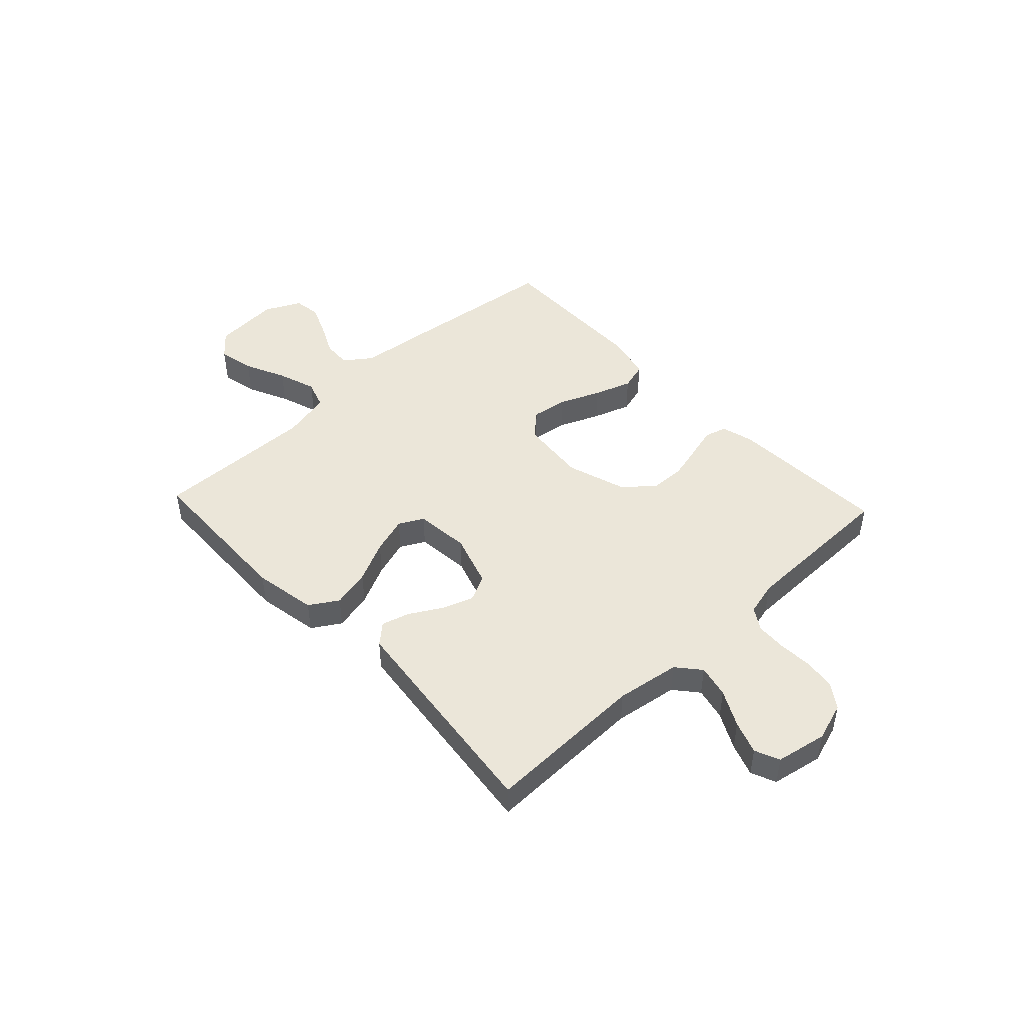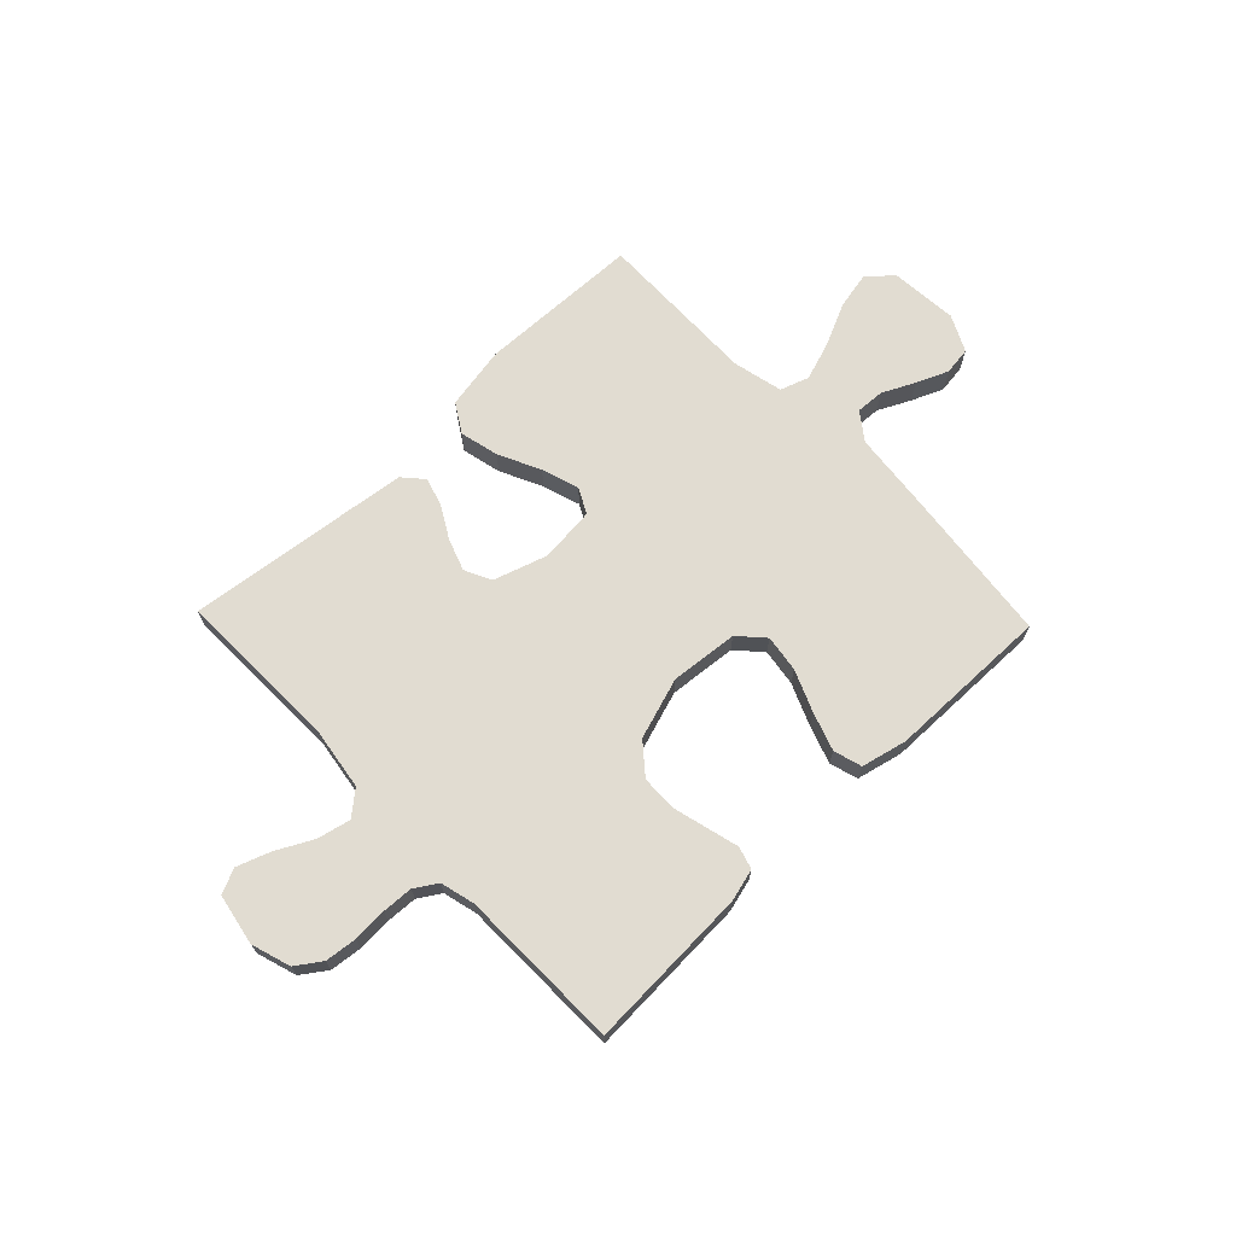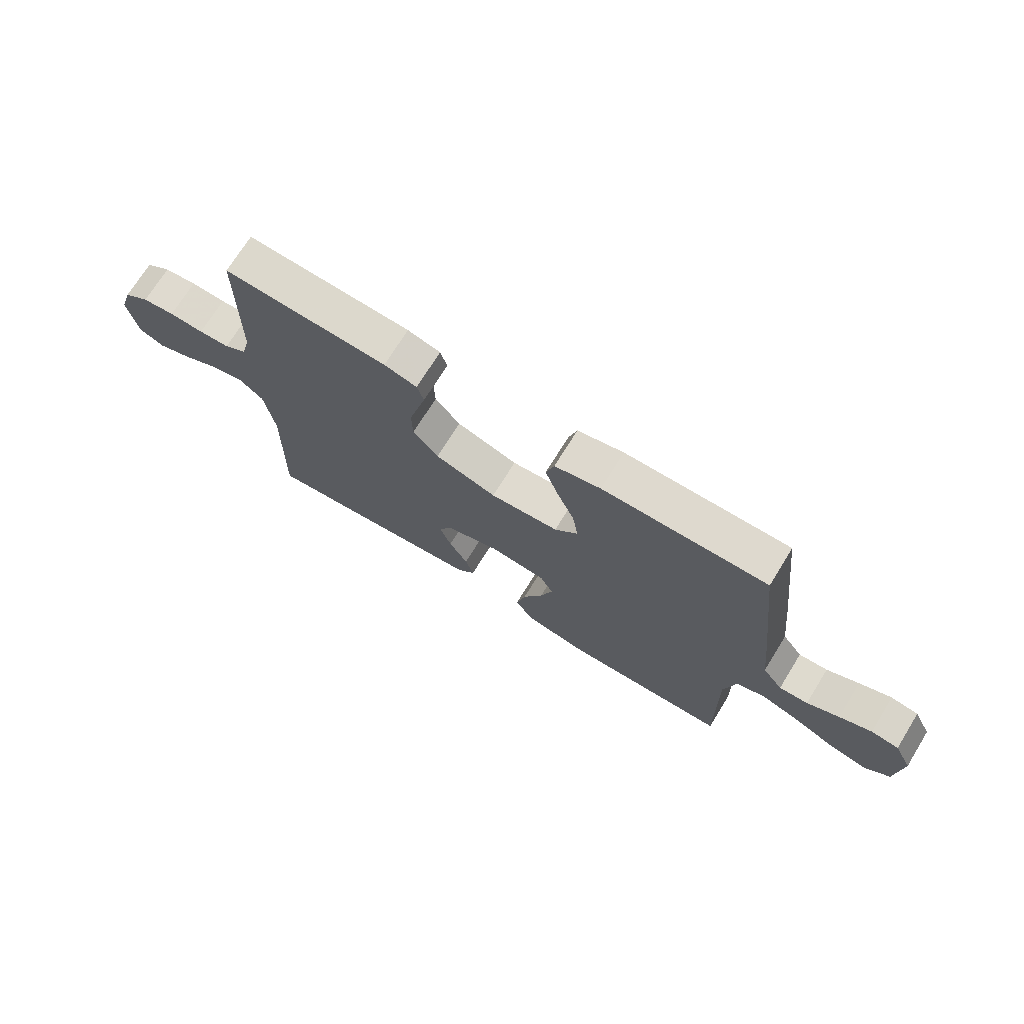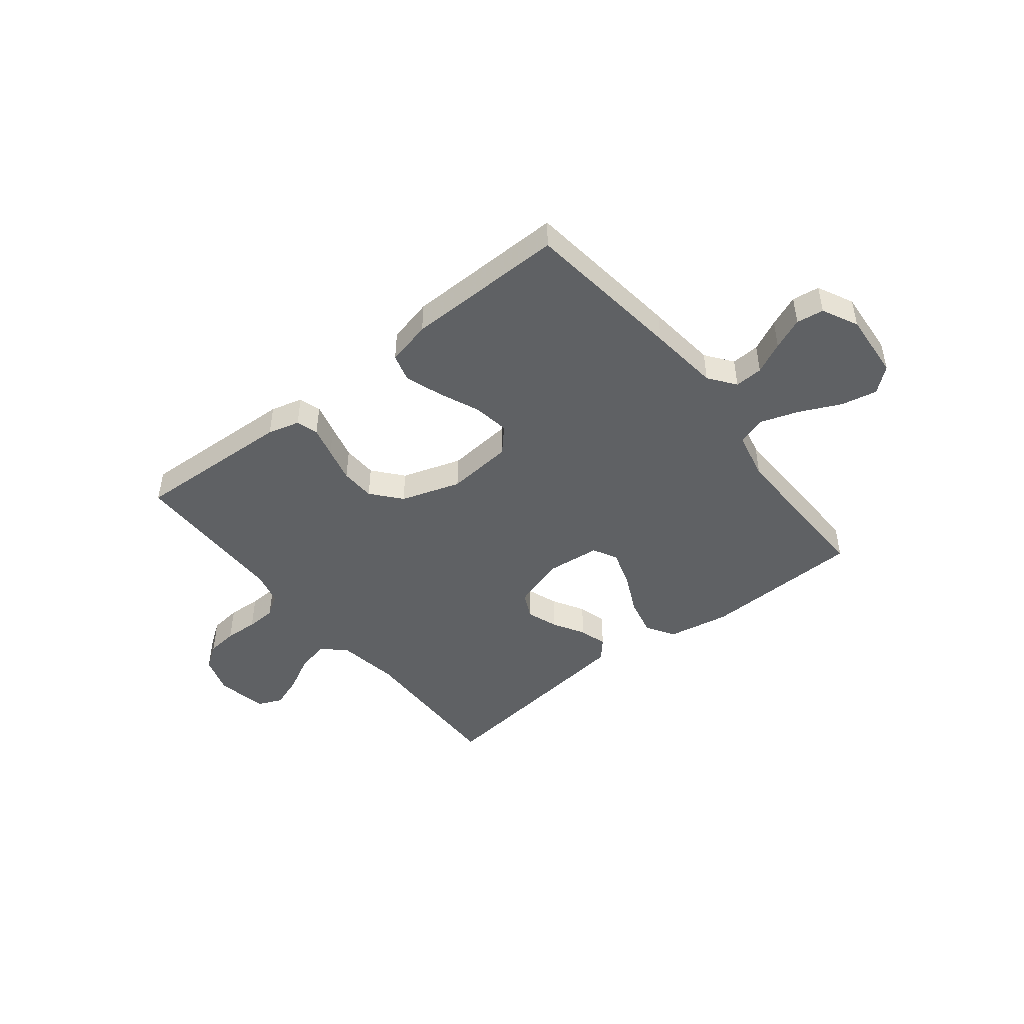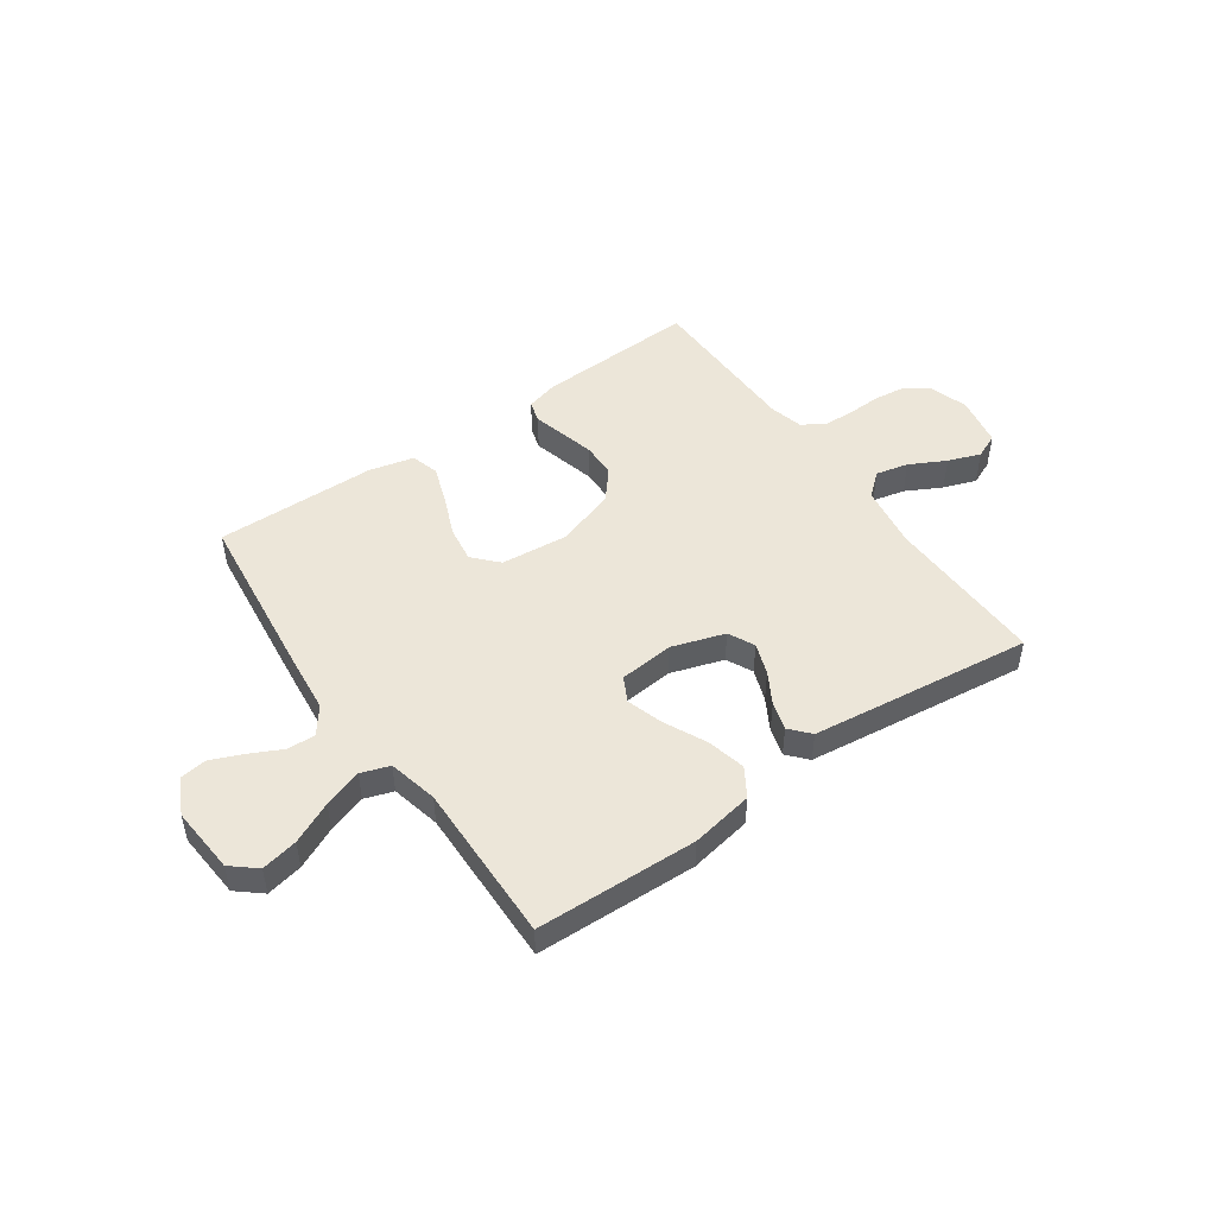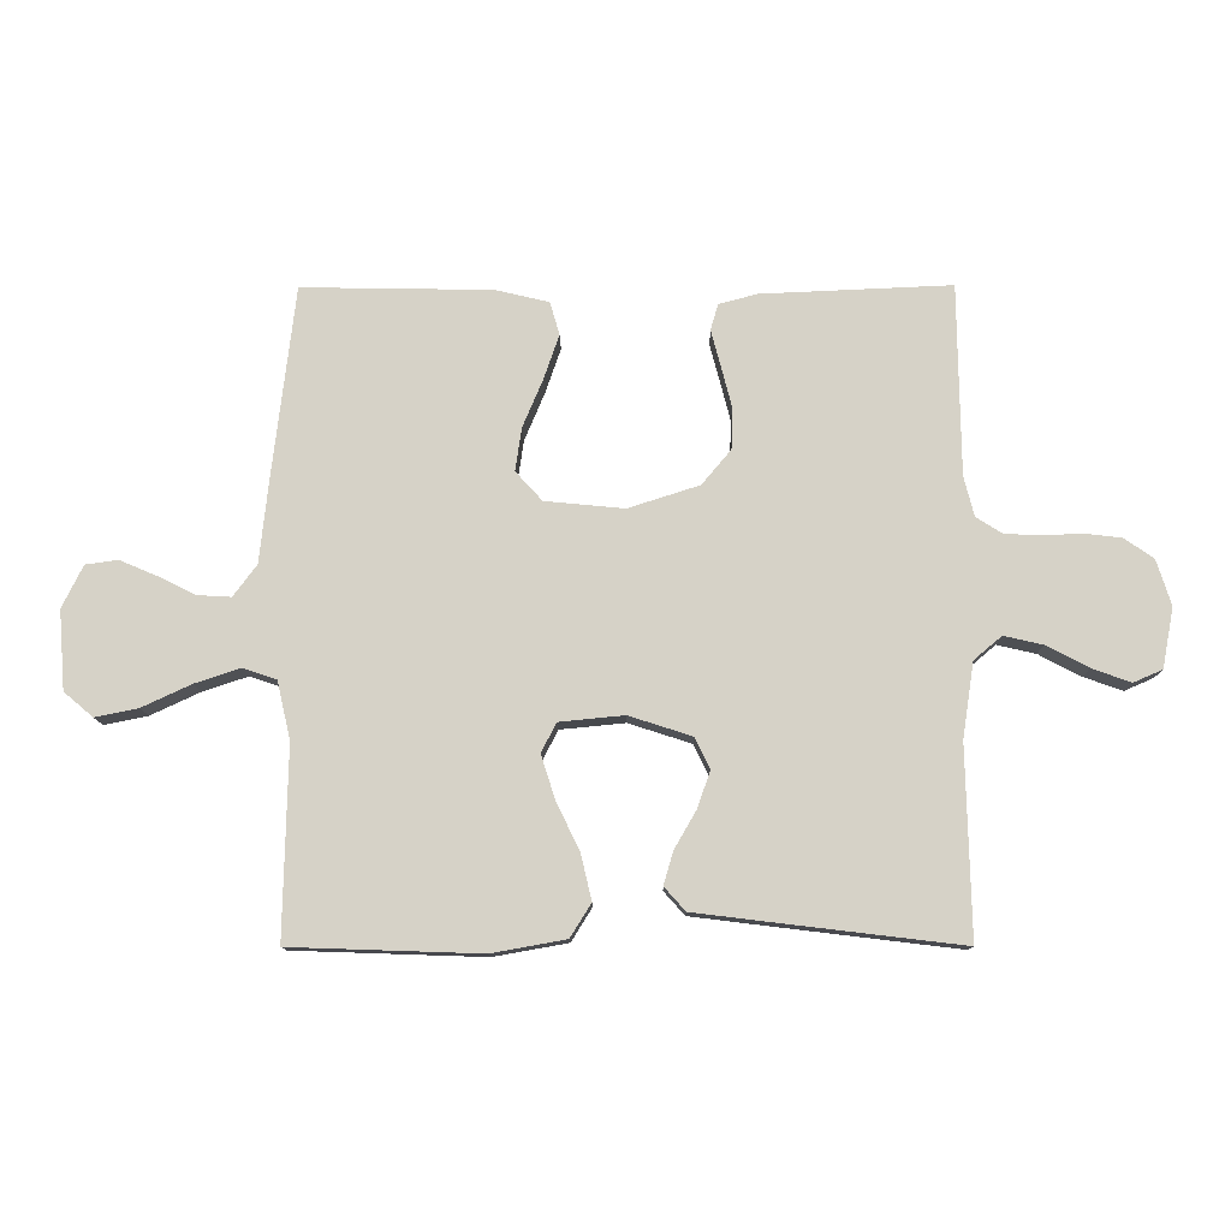
<metadata>
{"format":"obj","ext":"obj","renderer":"f3d","projection":"perspective","resolution":1024,"background":"white","views":[{"elev":46.7,"azim":-133.2,"up":"+Y"},{"elev":69.0,"azim":-43.9,"up":"+Y"},{"elev":71.8,"azim":31.7,"up":"+Z"},{"elev":-46.2,"azim":38.5,"up":"+Y"},{"elev":48.7,"azim":145.0,"up":"+Y"},{"elev":-11.8,"azim":-179.4,"up":"+Z"}]}
</metadata>
<code>
v 0.5 0.07 -0.5
v 0.2 0.07 -0.51
v 0.083 0.07 -0.489
v 0.05 0.07 -0.436
v 0.067 0.07 -0.364
v 0.104 0.07 -0.287
v 0.126 0.07 -0.218
v 0.102 0.07 -0.172
v 0 0.07 -0.162
v -0.099 0.07 -0.194
v -0.123 0.07 -0.243
v -0.102 0.07 -0.302
v -0.068 0.07 -0.361
v -0.053 0.07 -0.413
v -0.086 0.07 -0.45
v -0.2 0.07 -0.464
v -0.5 0.07 -0.5
v -0.493 0.07 -0.2
v -0.511 0.07 -0.081
v -0.555 0.07 -0.044
v -0.616 0.07 -0.058
v -0.683 0.07 -0.093
v -0.744 0.07 -0.115
v -0.79 0.07 -0.095
v -0.808 0.07 0
v -0.785 0.07 0.072
v -0.739 0.07 0.104
v -0.68 0.07 0.111
v -0.617 0.07 0.108
v -0.561 0.07 0.111
v -0.52 0.07 0.137
v -0.504 0.07 0.2
v -0.5 0.07 0.5
v -0.2 0.07 0.487
v -0.14 0.07 0.471
v -0.128 0.07 0.43
v -0.143 0.07 0.373
v -0.16 0.07 0.307
v -0.158 0.07 0.242
v -0.112 0.07 0.187
v 0 0.07 0.151
v 0.125 0.07 0.163
v 0.167 0.07 0.209
v 0.157 0.07 0.277
v 0.125 0.07 0.353
v 0.101 0.07 0.423
v 0.116 0.07 0.475
v 0.2 0.07 0.495
v 0.5 0.07 0.5
v 0.535 0.07 0.2
v 0.549 0.07 0.067
v 0.586 0.07 0.017
v 0.639 0.07 0.02
v 0.698 0.07 0.049
v 0.757 0.07 0.074
v 0.808 0.07 0.067
v 0.841 0.07 0
v 0.831 0.07 -0.125
v 0.785 0.07 -0.164
v 0.717 0.07 -0.15
v 0.64 0.07 -0.114
v 0.568 0.07 -0.09
v 0.515 0.07 -0.108
v 0.494 0.07 -0.2
v 0.5 0 -0.5
v 0.2 0 -0.51
v 0.083 0 -0.489
v 0.05 0 -0.436
v 0.067 0 -0.364
v 0.104 0 -0.287
v 0.126 0 -0.218
v 0.102 0 -0.172
v 0 0 -0.162
v -0.099 0 -0.194
v -0.123 0 -0.243
v -0.102 0 -0.302
v -0.068 0 -0.361
v -0.053 0 -0.413
v -0.086 0 -0.45
v -0.2 0 -0.464
v -0.5 0 -0.5
v -0.493 0 -0.2
v -0.511 0 -0.081
v -0.555 0 -0.044
v -0.616 0 -0.058
v -0.683 0 -0.093
v -0.744 0 -0.115
v -0.79 0 -0.095
v -0.808 0 0
v -0.785 0 0.072
v -0.739 0 0.104
v -0.68 0 0.111
v -0.617 0 0.108
v -0.561 0 0.111
v -0.52 0 0.137
v -0.504 0 0.2
v -0.5 0 0.5
v -0.2 0 0.487
v -0.14 0 0.471
v -0.128 0 0.43
v -0.143 0 0.373
v -0.16 0 0.307
v -0.158 0 0.242
v -0.112 0 0.187
v 0 0 0.151
v 0.125 0 0.163
v 0.167 0 0.209
v 0.157 0 0.277
v 0.125 0 0.353
v 0.101 0 0.423
v 0.116 0 0.475
v 0.2 0 0.495
v 0.5 0 0.5
v 0.535 0 0.2
v 0.549 0 0.067
v 0.586 0 0.017
v 0.639 0 0.02
v 0.698 0 0.049
v 0.757 0 0.074
v 0.808 0 0.067
v 0.841 0 0
v 0.831 0 -0.125
v 0.785 0 -0.164
v 0.717 0 -0.15
v 0.64 0 -0.114
v 0.568 0 -0.09
v 0.515 0 -0.108
v 0.494 0 -0.2
f 59 60 61
f 58 59 61
f 57 58 61
f 56 57 61
f 55 56 61
f 54 55 61
f 53 54 61
f 52 53 61 62
f 51 52 62 63
f 51 63 64
f 50 51 64
f 49 50 64
f 48 49 64
f 47 48 64
f 46 47 64
f 45 46 64
f 44 45 64
f 35 36 37
f 34 35 37
f 33 34 37
f 32 33 37
f 31 32 37 38
f 30 31 38 39
f 27 28 29
f 26 27 29
f 25 26 29
f 24 25 29
f 23 24 29
f 22 23 29
f 21 22 29
f 20 21 29 30
f 30 39 40
f 20 30 40
f 19 20 40
f 16 17 18
f 15 16 18
f 14 15 18
f 13 14 18
f 12 13 18
f 11 12 18 19
f 4 5 6
f 3 4 6
f 2 3 6
f 1 2 6
f 64 1 6
f 64 6 7
f 43 44 64
f 64 7 8
f 43 64 8
f 42 43 8
f 41 42 8 9
f 19 40 41
f 11 19 41
f 10 11 41
f 9 10 41
f 125 124 123
f 125 123 122
f 125 122 121
f 125 121 120
f 125 120 119
f 125 119 118
f 125 118 117
f 126 125 117 116
f 127 126 116 115
f 128 127 115
f 128 115 114
f 128 114 113
f 128 113 112
f 128 112 111
f 128 111 110
f 128 110 109
f 128 109 108
f 101 100 99
f 101 99 98
f 101 98 97
f 101 97 96
f 102 101 96 95
f 103 102 95 94
f 93 92 91
f 93 91 90
f 93 90 89
f 93 89 88
f 93 88 87
f 93 87 86
f 93 86 85
f 94 93 85 84
f 104 103 94
f 104 94 84
f 104 84 83
f 82 81 80
f 82 80 79
f 82 79 78
f 82 78 77
f 82 77 76
f 83 82 76 75
f 70 69 68
f 70 68 67
f 70 67 66
f 70 66 65
f 70 65 128
f 71 70 128
f 128 108 107
f 72 71 128
f 72 128 107
f 72 107 106
f 73 72 106 105
f 105 104 83
f 105 83 75
f 105 75 74
f 105 74 73
f 1 65 66 2
f 2 66 67 3
f 3 67 68 4
f 4 68 69 5
f 5 69 70 6
f 6 70 71 7
f 7 71 72 8
f 8 72 73 9
f 9 73 74 10
f 10 74 75 11
f 11 75 76 12
f 12 76 77 13
f 13 77 78 14
f 14 78 79 15
f 15 79 80 16
f 16 80 81 17
f 17 81 82 18
f 18 82 83 19
f 19 83 84 20
f 20 84 85 21
f 21 85 86 22
f 22 86 87 23
f 23 87 88 24
f 24 88 89 25
f 25 89 90 26
f 26 90 91 27
f 27 91 92 28
f 28 92 93 29
f 29 93 94 30
f 30 94 95 31
f 31 95 96 32
f 32 96 97 33
f 33 97 98 34
f 34 98 99 35
f 35 99 100 36
f 36 100 101 37
f 37 101 102 38
f 38 102 103 39
f 39 103 104 40
f 40 104 105 41
f 41 105 106 42
f 42 106 107 43
f 43 107 108 44
f 44 108 109 45
f 45 109 110 46
f 46 110 111 47
f 47 111 112 48
f 48 112 113 49
f 49 113 114 50
f 50 114 115 51
f 51 115 116 52
f 52 116 117 53
f 53 117 118 54
f 54 118 119 55
f 55 119 120 56
f 56 120 121 57
f 57 121 122 58
f 58 122 123 59
f 59 123 124 60
f 60 124 125 61
f 61 125 126 62
f 62 126 127 63
f 63 127 128 64
f 64 128 65 1

</code>
